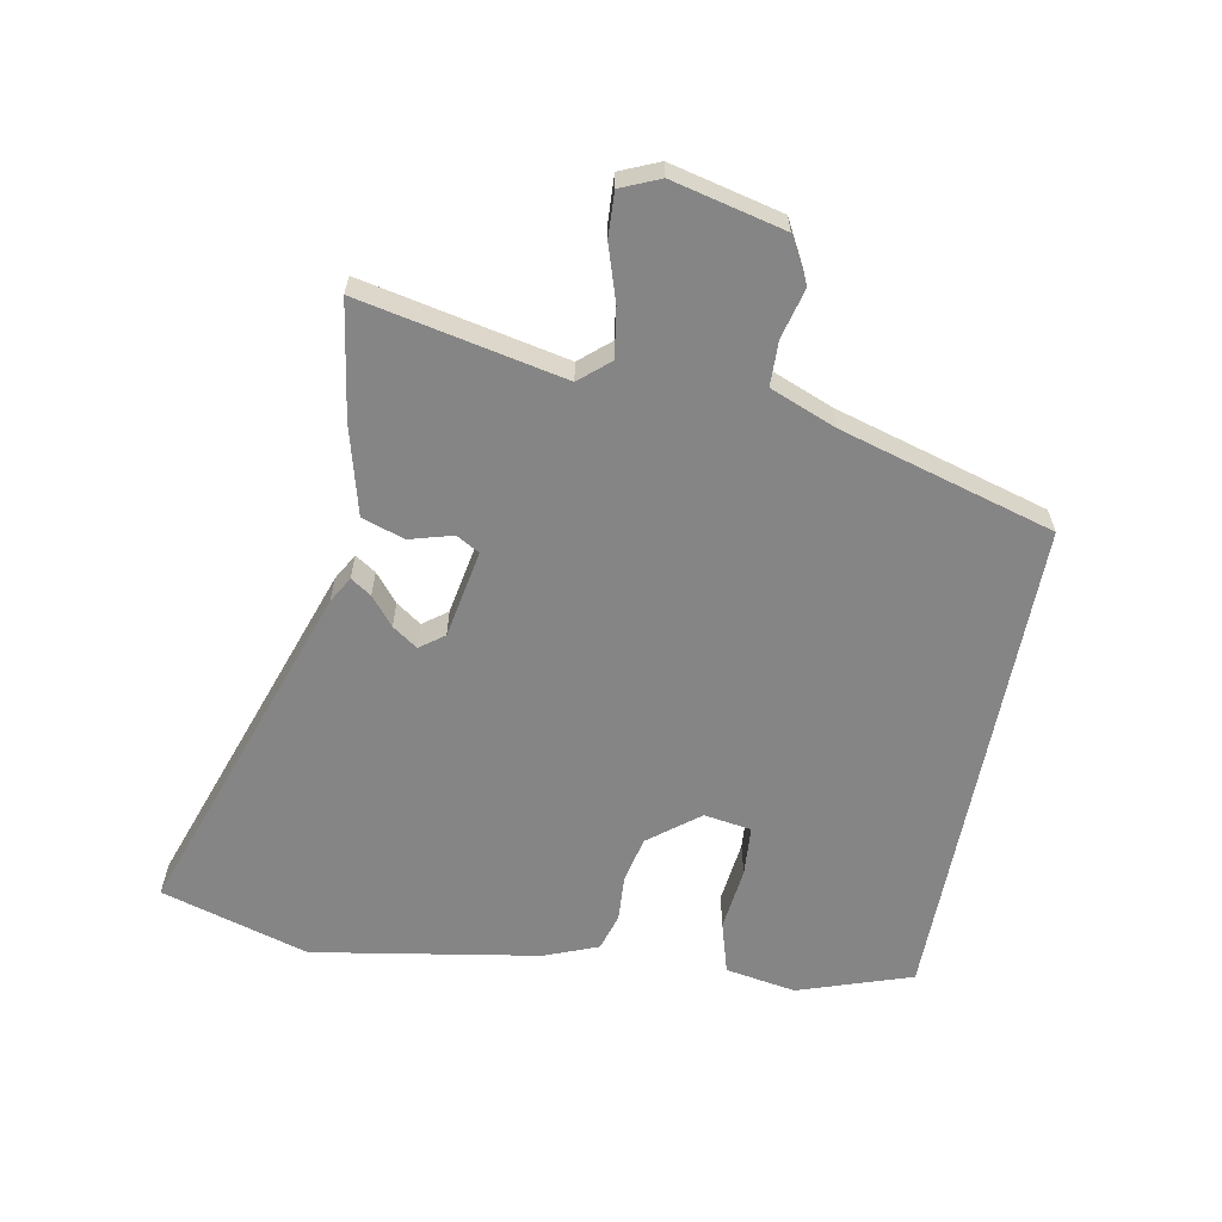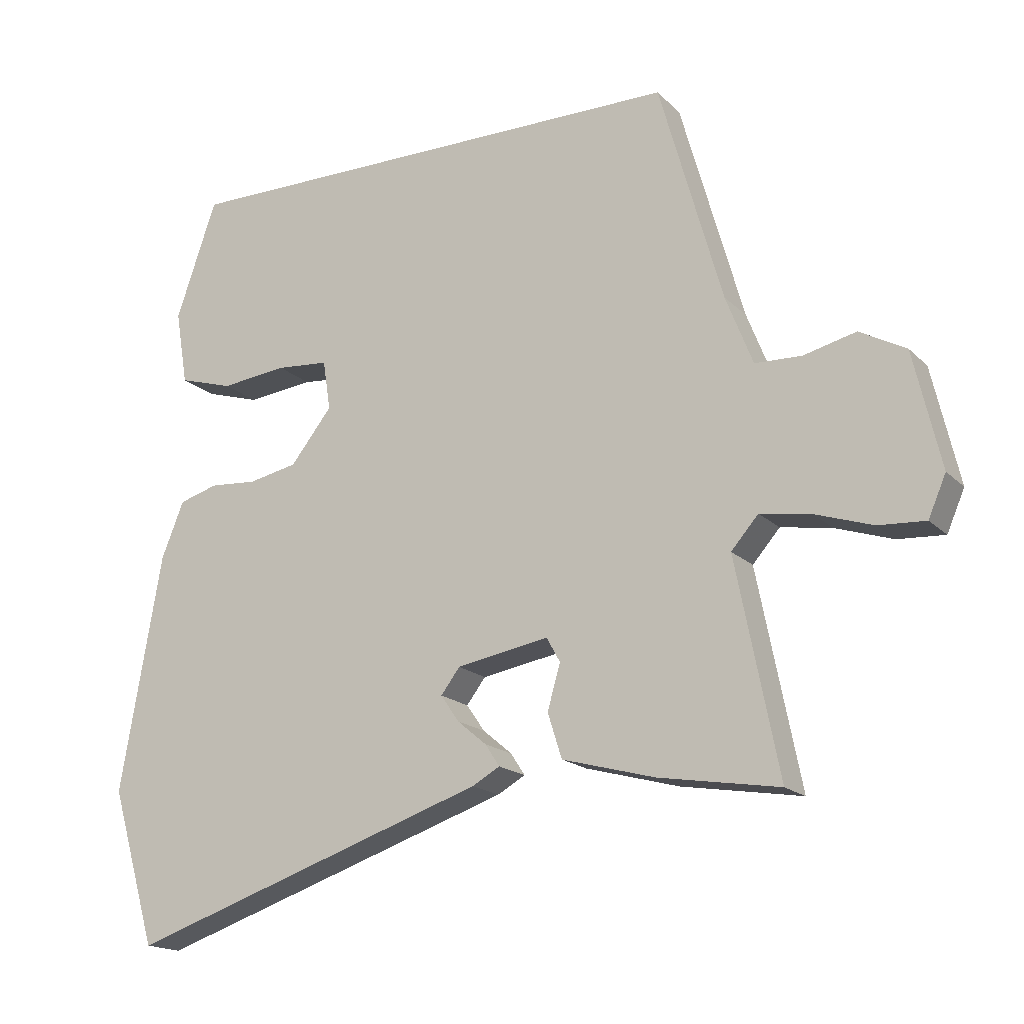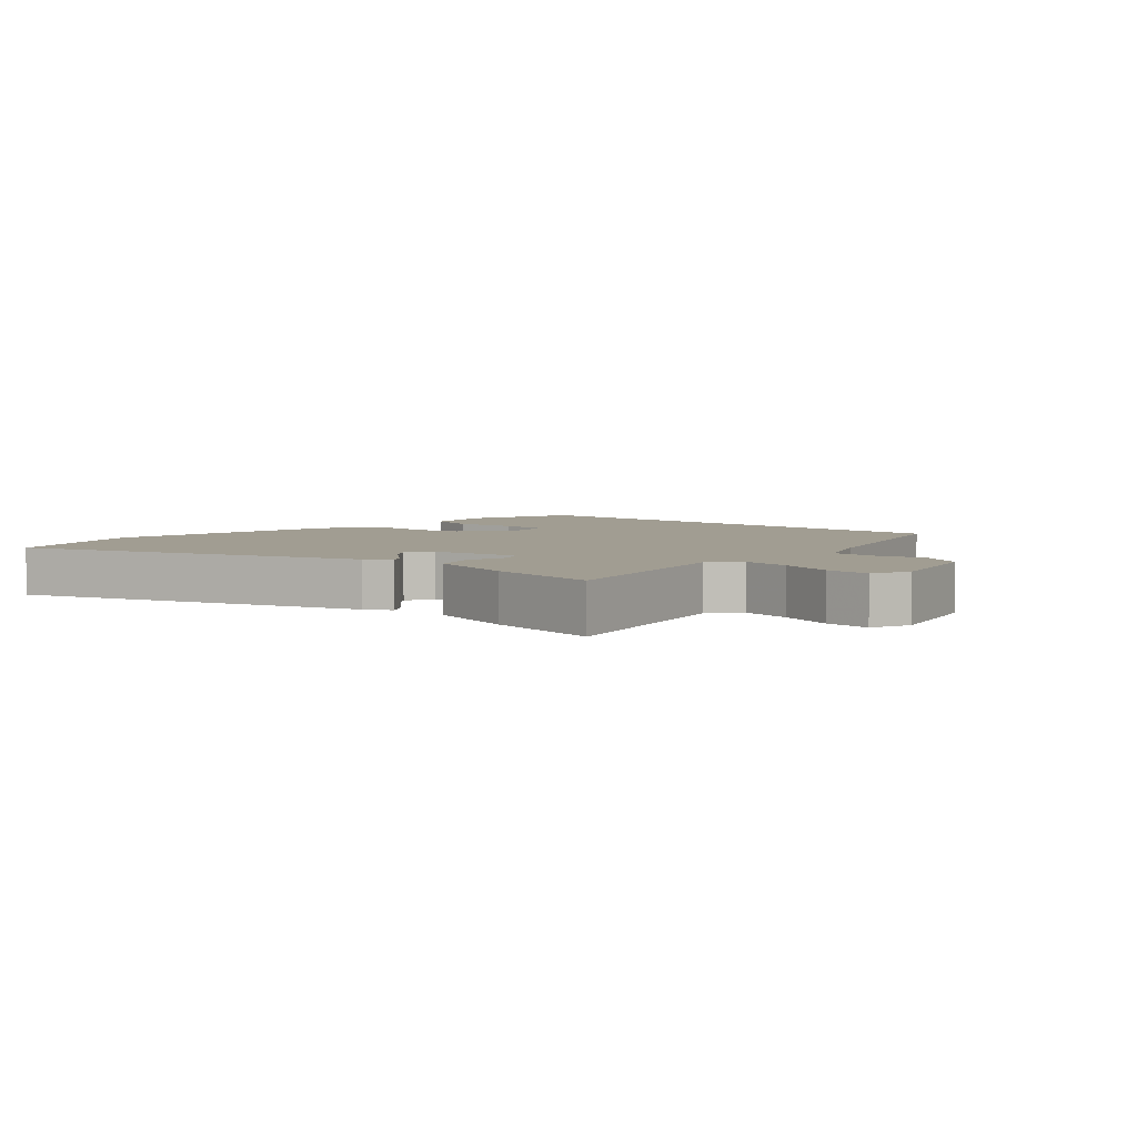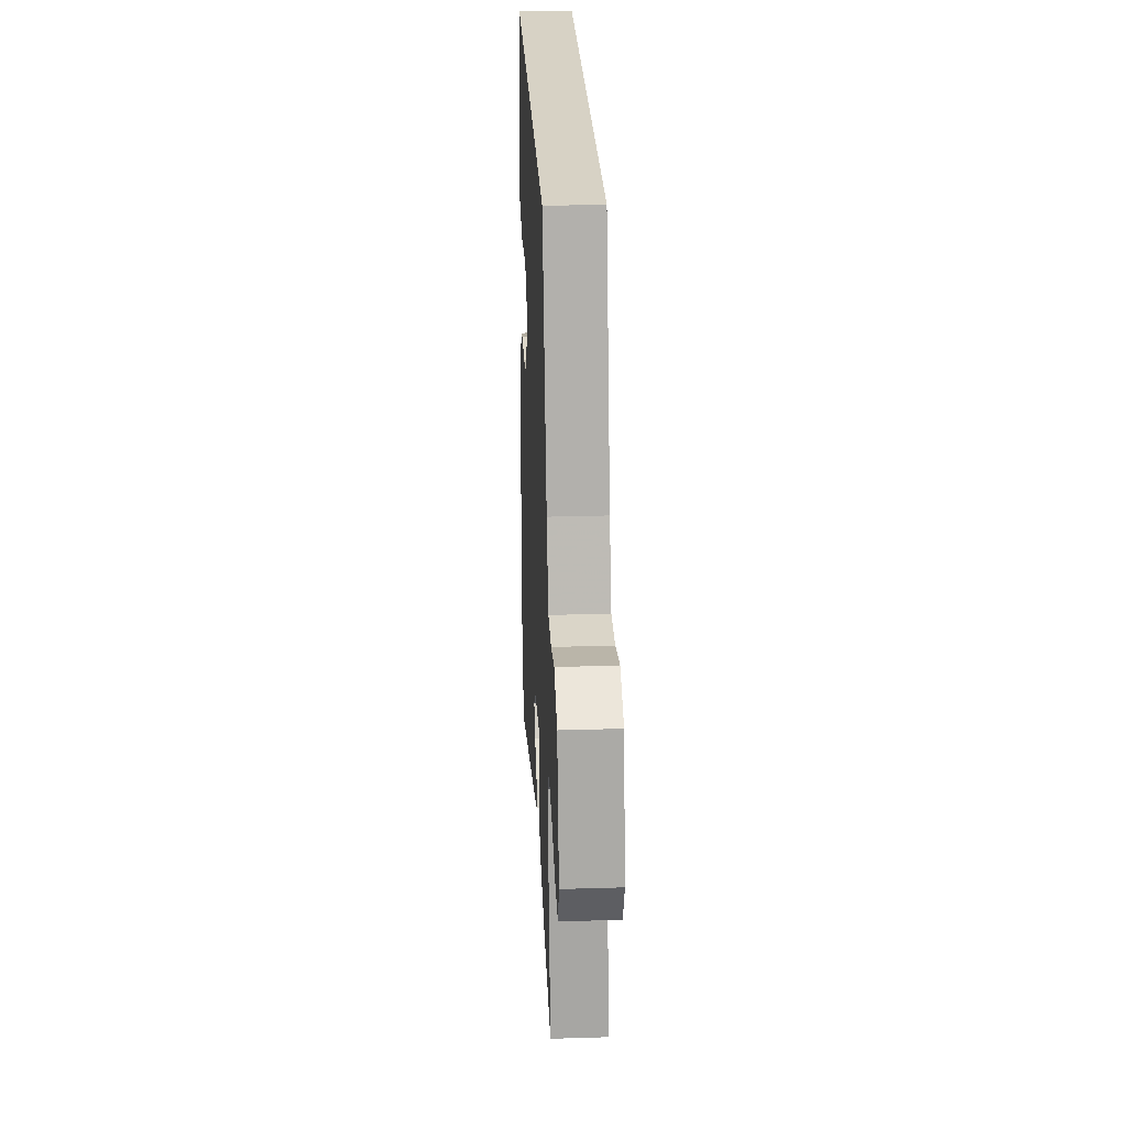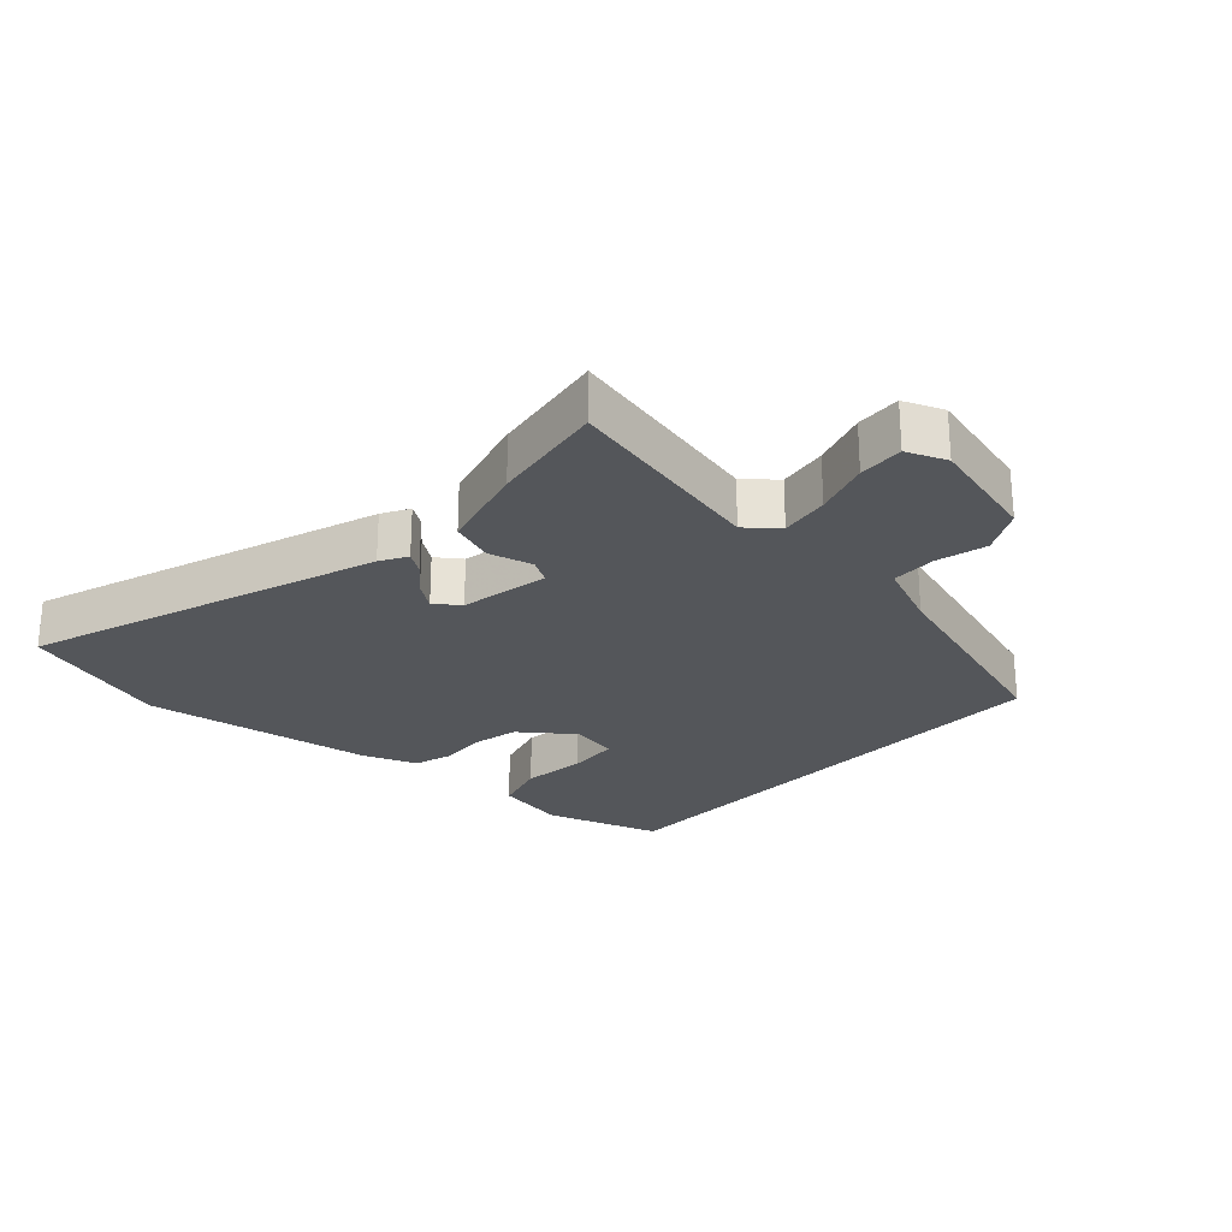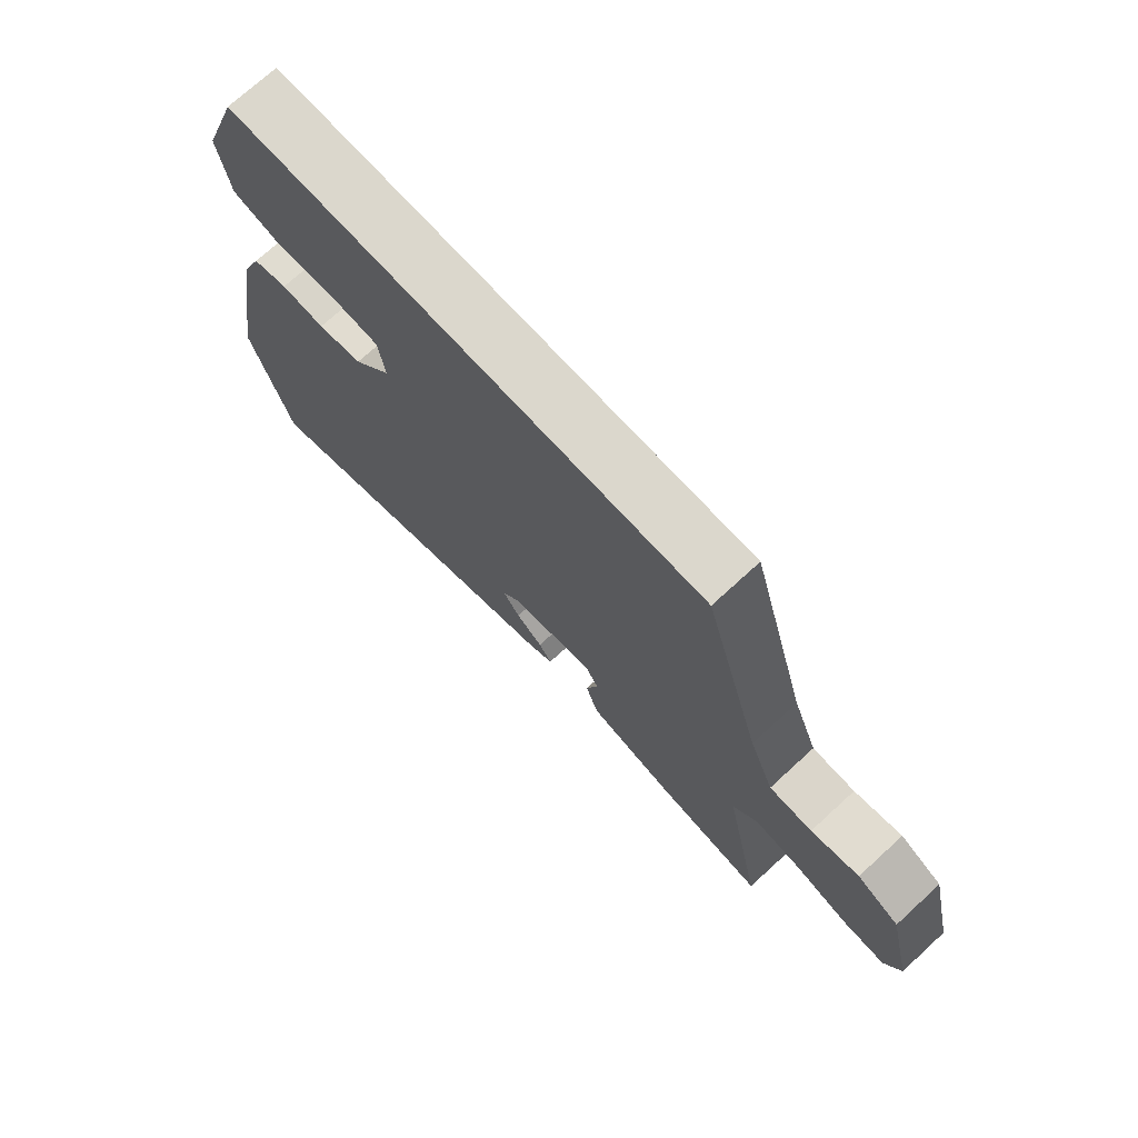
<metadata>
{"format":"obj","ext":"obj","renderer":"f3d","projection":"perspective","resolution":1024,"background":"white","views":[{"elev":-61.7,"azim":-101.0,"up":"+Y"},{"elev":-17.3,"azim":-150.7,"up":"+Z"},{"elev":4.8,"azim":-138.7,"up":"+Y"},{"elev":27.5,"azim":-92.7,"up":"+Z"},{"elev":-25.6,"azim":-133.4,"up":"+Y"},{"elev":73.2,"azim":-132.5,"up":"+Z"}]}
</metadata>
<code>
v 0.527 0.07 -0.409
v 0.46 0.07 -0.637
v -0.073 0.07 -0.457
v -0.114 0.07 -0.434
v -0.093 0.07 -0.402
v -0.05 0.07 -0.366
v -0.023 0.07 -0.327
v -0.051 0.07 -0.29
v -0.187 0.07 -0.266
v -0.207 0.07 -0.302
v -0.188 0.07 -0.368
v -0.209 0.07 -0.434
v -0.346 0.07 -0.471
v -0.523 0.07 -0.5
v -0.46 0.07 -0.185
v -0.5 0.07 -0.139
v -0.575 0.07 -0.151
v -0.66 0.07 -0.179
v -0.729 0.07 -0.183
v -0.755 0.07 -0.123
v -0.715 0.07 0.049
v -0.647 0.07 0.086
v -0.57 0.07 0.067
v -0.501 0.07 0.069
v -0.461 0.07 0.171
v -0.368 0.07 0.5
v 0.397 0.07 0.5
v 0.457 0.07 0.326
v 0.439 0.07 0.217
v 0.359 0.07 0.193
v 0.261 0.07 0.204
v 0.184 0.07 0.198
v 0.173 0.07 0.125
v 0.234 0.07 0.048
v 0.306 0.07 0.033
v 0.376 0.07 0.038
v 0.433 0.07 0.021
v 0.466 0.07 -0.061
v 0.527 0 -0.409
v 0.46 0 -0.637
v -0.073 0 -0.457
v -0.114 0 -0.434
v -0.093 0 -0.402
v -0.05 0 -0.366
v -0.023 0 -0.327
v -0.051 0 -0.29
v -0.187 0 -0.266
v -0.207 0 -0.302
v -0.188 0 -0.368
v -0.209 0 -0.434
v -0.346 0 -0.471
v -0.523 0 -0.5
v -0.46 0 -0.185
v -0.5 0 -0.139
v -0.575 0 -0.151
v -0.66 0 -0.179
v -0.729 0 -0.183
v -0.755 0 -0.123
v -0.715 0 0.049
v -0.647 0 0.086
v -0.57 0 0.067
v -0.501 0 0.069
v -0.461 0 0.171
v -0.368 0 0.5
v 0.397 0 0.5
v 0.457 0 0.326
v 0.439 0 0.217
v 0.359 0 0.193
v 0.261 0 0.204
v 0.184 0 0.198
v 0.173 0 0.125
v 0.234 0 0.048
v 0.306 0 0.033
v 0.376 0 0.038
v 0.433 0 0.021
v 0.466 0 -0.061
f 35 36 37 38
f 34 35 38 1
f 33 34 1 2
f 28 29 30 31
f 28 31 32
f 25 26 27 28
f 24 25 28 32
f 20 21 22 23
f 20 23 24
f 17 18 19 20
f 16 17 20 24
f 15 16 24 32
f 10 11 12 13
f 9 10 13 14
f 3 4 5 6
f 3 6 7
f 33 2 3 7
f 32 33 7 8
f 9 14 15 32
f 8 9 32
f 76 75 74 73
f 39 76 73 72
f 40 39 72 71
f 69 68 67 66
f 70 69 66
f 66 65 64 63
f 70 66 63 62
f 61 60 59 58
f 62 61 58
f 58 57 56 55
f 62 58 55 54
f 70 62 54 53
f 51 50 49 48
f 52 51 48 47
f 44 43 42 41
f 45 44 41
f 45 41 40 71
f 46 45 71 70
f 70 53 52 47
f 70 47 46
f 1 39 40 2
f 2 40 41 3
f 3 41 42 4
f 4 42 43 5
f 5 43 44 6
f 6 44 45 7
f 7 45 46 8
f 8 46 47 9
f 9 47 48 10
f 10 48 49 11
f 11 49 50 12
f 12 50 51 13
f 13 51 52 14
f 14 52 53 15
f 15 53 54 16
f 16 54 55 17
f 17 55 56 18
f 18 56 57 19
f 19 57 58 20
f 20 58 59 21
f 21 59 60 22
f 22 60 61 23
f 23 61 62 24
f 24 62 63 25
f 25 63 64 26
f 26 64 65 27
f 27 65 66 28
f 28 66 67 29
f 29 67 68 30
f 30 68 69 31
f 31 69 70 32
f 32 70 71 33
f 33 71 72 34
f 34 72 73 35
f 35 73 74 36
f 36 74 75 37
f 37 75 76 38
f 38 76 39 1

</code>
